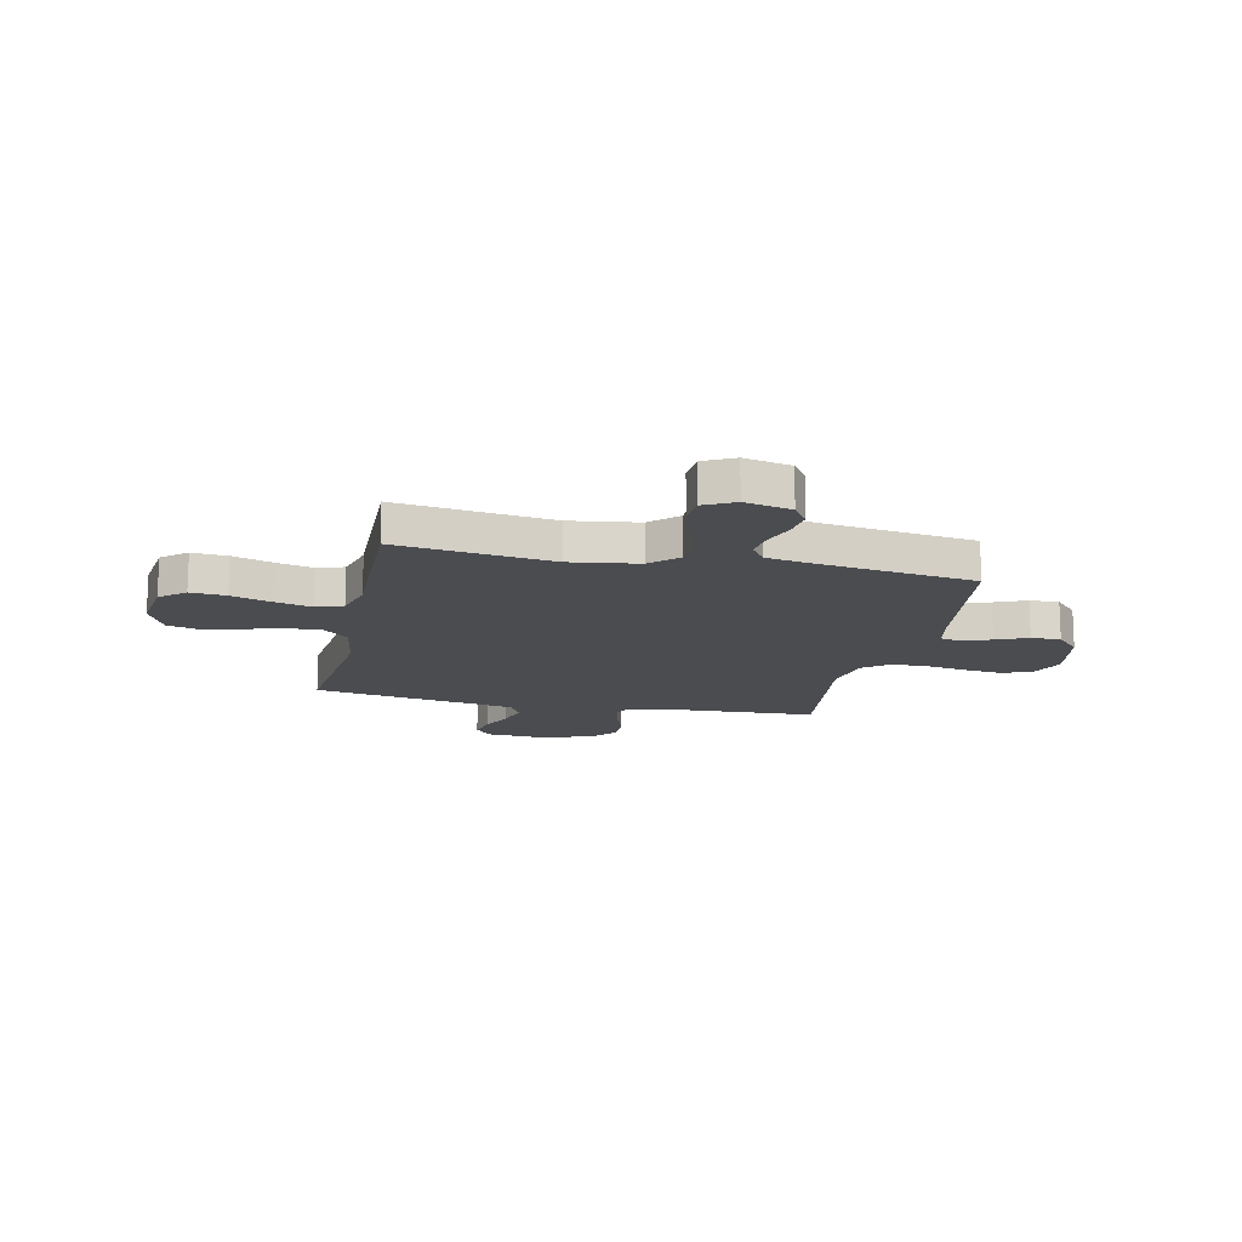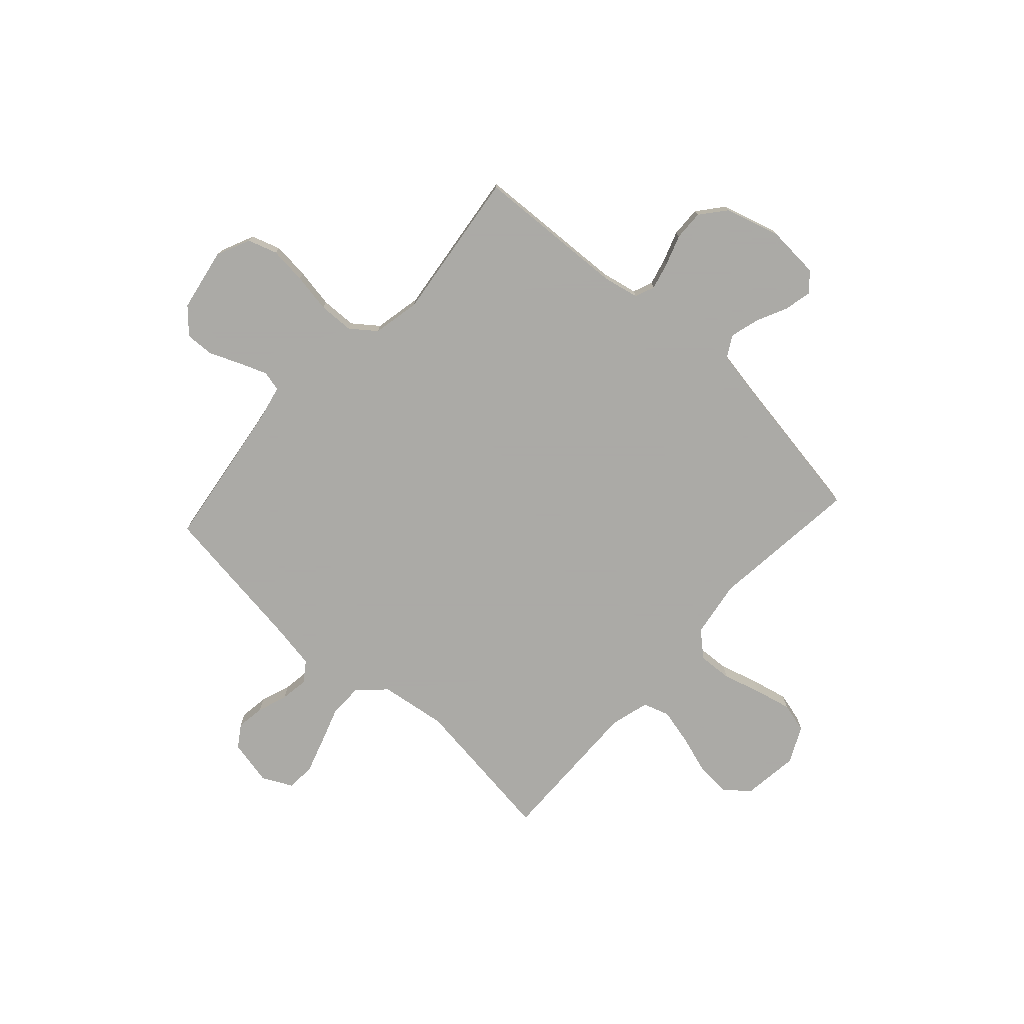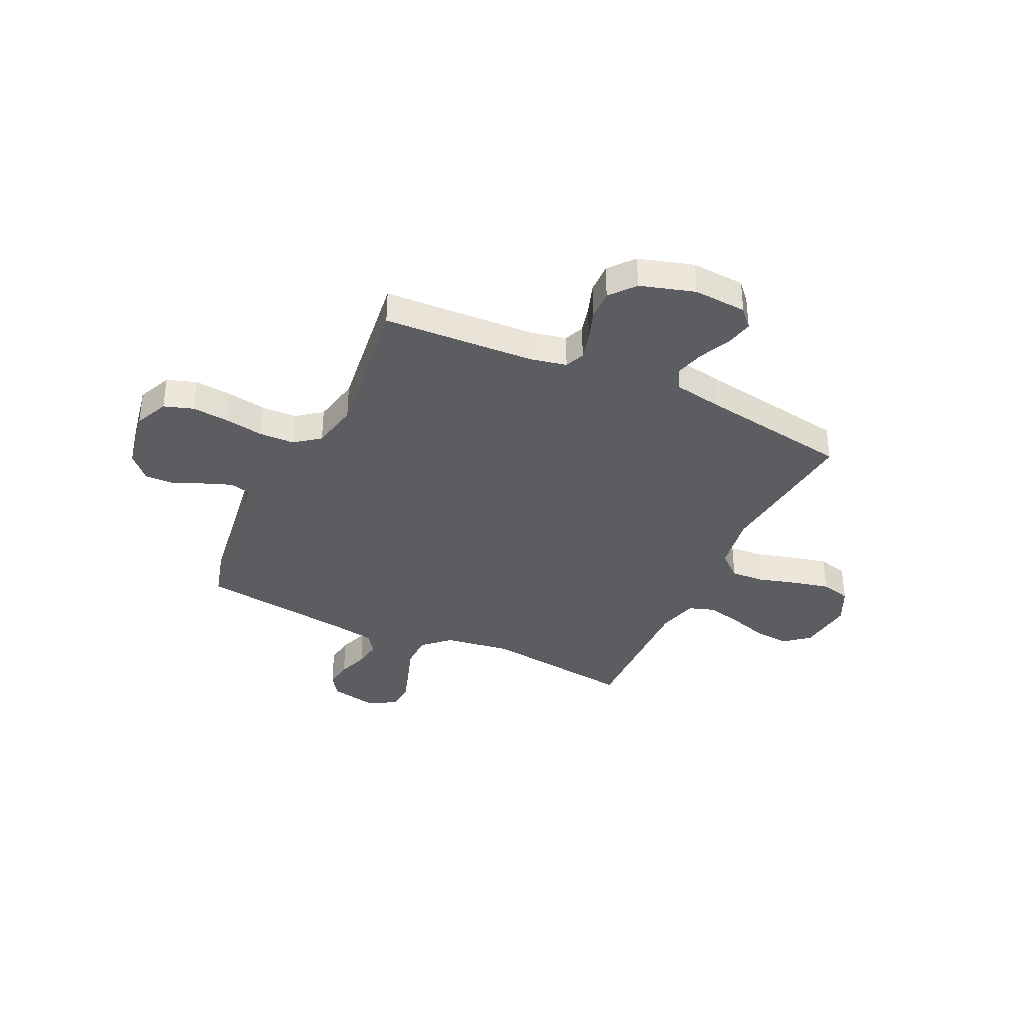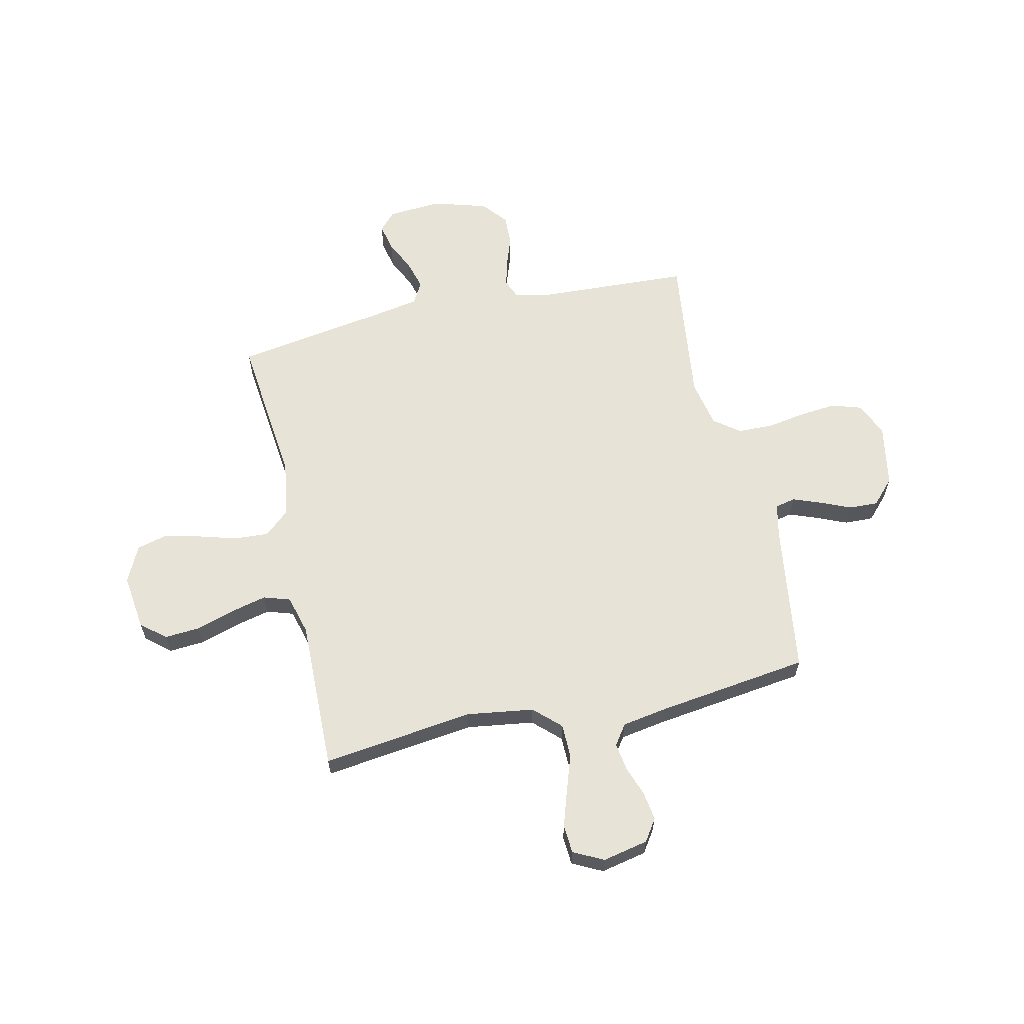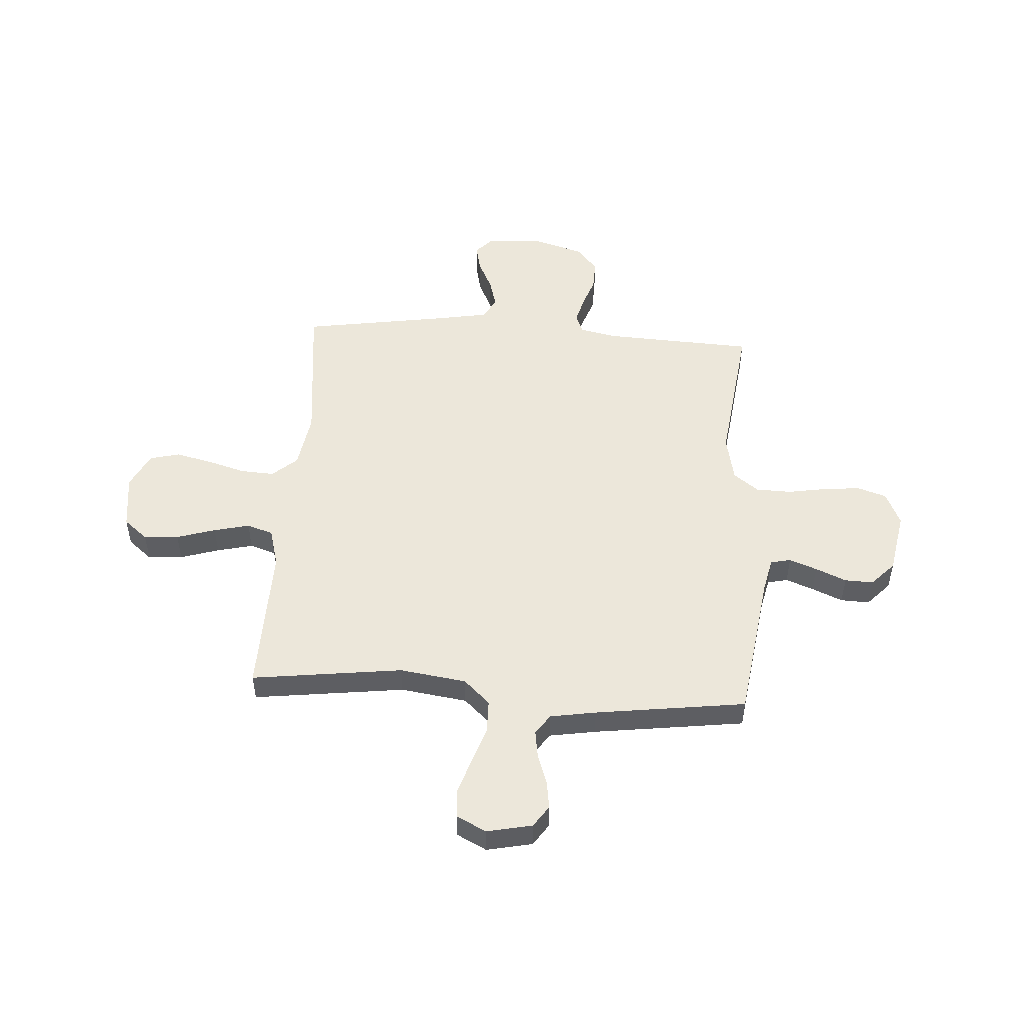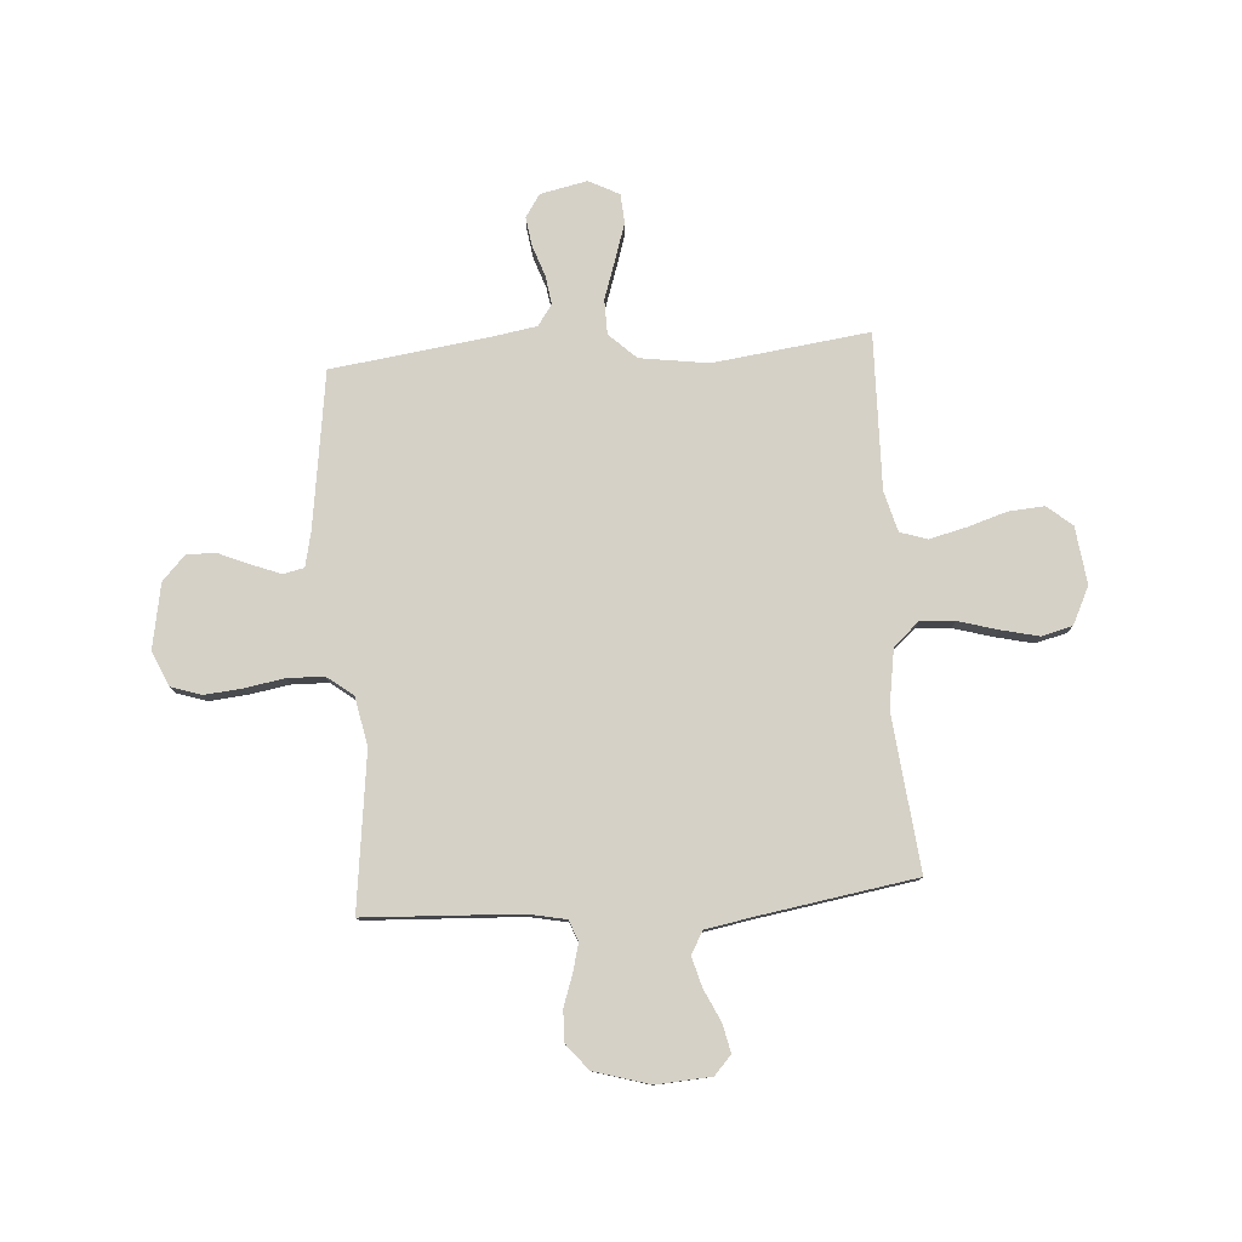
<metadata>
{"format":"obj","ext":"obj","renderer":"f3d","projection":"perspective","resolution":1024,"background":"white","views":[{"elev":-15.2,"azim":-102.3,"up":"+Y"},{"elev":-75.7,"azim":47.6,"up":"+Y"},{"elev":-36.4,"azim":64.8,"up":"+Y"},{"elev":61.8,"azim":-102.7,"up":"+Y"},{"elev":50.6,"azim":-86.3,"up":"+Y"},{"elev":79.1,"azim":85.9,"up":"+Y"}]}
</metadata>
<code>
v 0.5 0.07 -0.5
v 0.2 0.07 -0.468
v 0.087 0.07 -0.486
v 0.044 0.07 -0.535
v 0.048 0.07 -0.602
v 0.07 0.07 -0.678
v 0.087 0.07 -0.751
v 0.072 0.07 -0.81
v 0 0.07 -0.845
v -0.111 0.07 -0.831
v -0.151 0.07 -0.783
v -0.146 0.07 -0.714
v -0.122 0.07 -0.637
v -0.105 0.07 -0.566
v -0.122 0.07 -0.514
v -0.2 0.07 -0.493
v -0.5 0.07 -0.5
v -0.462 0.07 -0.2
v -0.481 0.07 -0.068
v -0.53 0.07 -0.016
v -0.597 0.07 -0.015
v -0.671 0.07 -0.04
v -0.742 0.07 -0.063
v -0.798 0.07 -0.059
v -0.828 0.07 0
v -0.809 0.07 0.09
v -0.766 0.07 0.119
v -0.71 0.07 0.111
v -0.65 0.07 0.09
v -0.595 0.07 0.082
v -0.555 0.07 0.11
v -0.54 0.07 0.2
v -0.5 0.07 0.5
v -0.2 0.07 0.543
v -0.133 0.07 0.558
v -0.124 0.07 0.598
v -0.145 0.07 0.653
v -0.171 0.07 0.714
v -0.173 0.07 0.771
v -0.125 0.07 0.816
v 0 0.07 0.839
v 0.067 0.07 0.809
v 0.086 0.07 0.751
v 0.079 0.07 0.678
v 0.066 0.07 0.601
v 0.068 0.07 0.531
v 0.106 0.07 0.481
v 0.2 0.07 0.462
v 0.5 0.07 0.5
v 0.515 0.07 0.2
v 0.53 0.07 0.128
v 0.569 0.07 0.112
v 0.623 0.07 0.126
v 0.683 0.07 0.147
v 0.743 0.07 0.149
v 0.793 0.07 0.108
v 0.825 0.07 0
v 0.818 0.07 -0.106
v 0.782 0.07 -0.139
v 0.727 0.07 -0.127
v 0.666 0.07 -0.098
v 0.608 0.07 -0.082
v 0.565 0.07 -0.106
v 0.548 0.07 -0.2
v 0.5 0 -0.5
v 0.2 0 -0.468
v 0.087 0 -0.486
v 0.044 0 -0.535
v 0.048 0 -0.602
v 0.07 0 -0.678
v 0.087 0 -0.751
v 0.072 0 -0.81
v 0 0 -0.845
v -0.111 0 -0.831
v -0.151 0 -0.783
v -0.146 0 -0.714
v -0.122 0 -0.637
v -0.105 0 -0.566
v -0.122 0 -0.514
v -0.2 0 -0.493
v -0.5 0 -0.5
v -0.462 0 -0.2
v -0.481 0 -0.068
v -0.53 0 -0.016
v -0.597 0 -0.015
v -0.671 0 -0.04
v -0.742 0 -0.063
v -0.798 0 -0.059
v -0.828 0 0
v -0.809 0 0.09
v -0.766 0 0.119
v -0.71 0 0.111
v -0.65 0 0.09
v -0.595 0 0.082
v -0.555 0 0.11
v -0.54 0 0.2
v -0.5 0 0.5
v -0.2 0 0.543
v -0.133 0 0.558
v -0.124 0 0.598
v -0.145 0 0.653
v -0.171 0 0.714
v -0.173 0 0.771
v -0.125 0 0.816
v 0 0 0.839
v 0.067 0 0.809
v 0.086 0 0.751
v 0.079 0 0.678
v 0.066 0 0.601
v 0.068 0 0.531
v 0.106 0 0.481
v 0.2 0 0.462
v 0.5 0 0.5
v 0.515 0 0.2
v 0.53 0 0.128
v 0.569 0 0.112
v 0.623 0 0.126
v 0.683 0 0.147
v 0.743 0 0.149
v 0.793 0 0.108
v 0.825 0 0
v 0.818 0 -0.106
v 0.782 0 -0.139
v 0.727 0 -0.127
v 0.666 0 -0.098
v 0.608 0 -0.082
v 0.565 0 -0.106
v 0.548 0 -0.2
f 58 59 60 61
f 58 61 62
f 57 58 62
f 56 57 62
f 53 54 55 56
f 52 53 56 62
f 51 52 62 63
f 48 49 50
f 47 48 50 51
f 42 43 44 45
f 40 41 42 45
f 40 45 46
f 37 38 39 40
f 36 37 40 46
f 35 36 46 47
f 32 33 34
f 31 32 34 35
f 26 27 28 29
f 26 29 30
f 25 26 30
f 24 25 30
f 21 22 23 24
f 21 24 30
f 20 21 30 31
f 16 17 18
f 15 16 18 19
f 10 11 12 13
f 10 13 14
f 9 10 14
f 8 9 14 15
f 5 6 7 8
f 64 1 2
f 64 2 3
f 63 64 3
f 51 63 3
f 47 51 3 4
f 35 47 4
f 19 20 31 35
f 15 19 35 4
f 5 8 15
f 4 5 15
f 125 124 123 122
f 126 125 122
f 126 122 121
f 126 121 120
f 120 119 118 117
f 126 120 117 116
f 127 126 116 115
f 114 113 112
f 115 114 112 111
f 109 108 107 106
f 109 106 105 104
f 110 109 104
f 104 103 102 101
f 110 104 101 100
f 111 110 100 99
f 98 97 96
f 99 98 96 95
f 93 92 91 90
f 94 93 90
f 94 90 89
f 94 89 88
f 88 87 86 85
f 94 88 85
f 95 94 85 84
f 82 81 80
f 83 82 80 79
f 77 76 75 74
f 78 77 74
f 78 74 73
f 79 78 73 72
f 72 71 70 69
f 66 65 128
f 67 66 128
f 67 128 127
f 67 127 115
f 68 67 115 111
f 68 111 99
f 99 95 84 83
f 68 99 83 79
f 79 72 69
f 79 69 68
f 1 65 66 2
f 2 66 67 3
f 3 67 68 4
f 4 68 69 5
f 5 69 70 6
f 6 70 71 7
f 7 71 72 8
f 8 72 73 9
f 9 73 74 10
f 10 74 75 11
f 11 75 76 12
f 12 76 77 13
f 13 77 78 14
f 14 78 79 15
f 15 79 80 16
f 16 80 81 17
f 17 81 82 18
f 18 82 83 19
f 19 83 84 20
f 20 84 85 21
f 21 85 86 22
f 22 86 87 23
f 23 87 88 24
f 24 88 89 25
f 25 89 90 26
f 26 90 91 27
f 27 91 92 28
f 28 92 93 29
f 29 93 94 30
f 30 94 95 31
f 31 95 96 32
f 32 96 97 33
f 33 97 98 34
f 34 98 99 35
f 35 99 100 36
f 36 100 101 37
f 37 101 102 38
f 38 102 103 39
f 39 103 104 40
f 40 104 105 41
f 41 105 106 42
f 42 106 107 43
f 43 107 108 44
f 44 108 109 45
f 45 109 110 46
f 46 110 111 47
f 47 111 112 48
f 48 112 113 49
f 49 113 114 50
f 50 114 115 51
f 51 115 116 52
f 52 116 117 53
f 53 117 118 54
f 54 118 119 55
f 55 119 120 56
f 56 120 121 57
f 57 121 122 58
f 58 122 123 59
f 59 123 124 60
f 60 124 125 61
f 61 125 126 62
f 62 126 127 63
f 63 127 128 64
f 64 128 65 1

</code>
